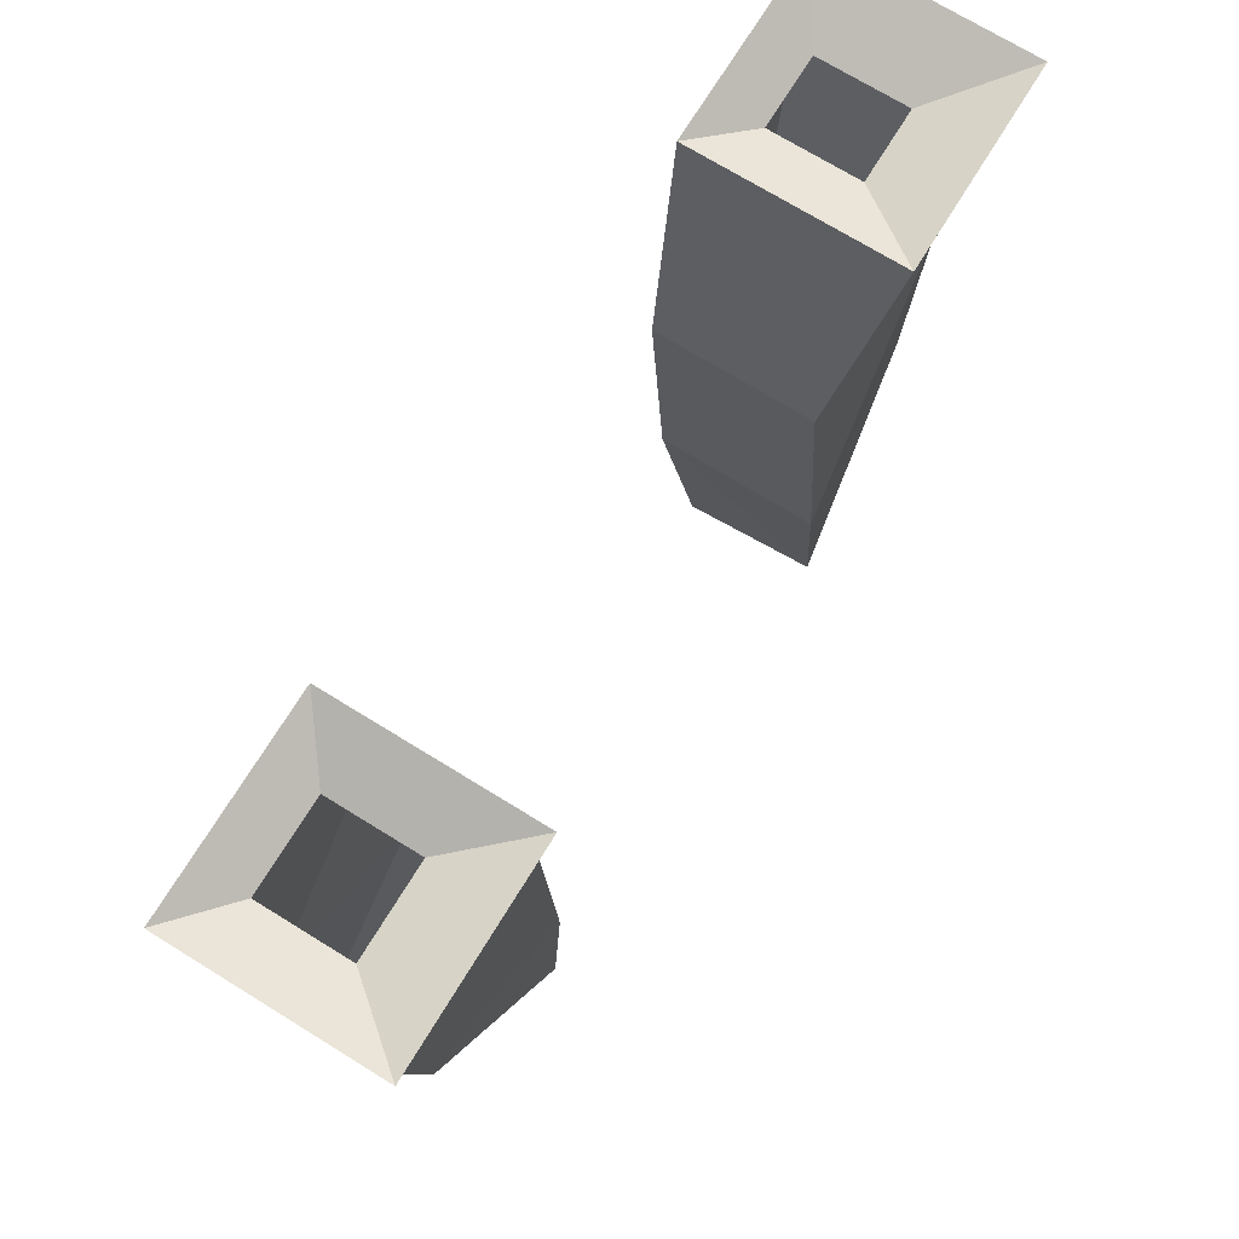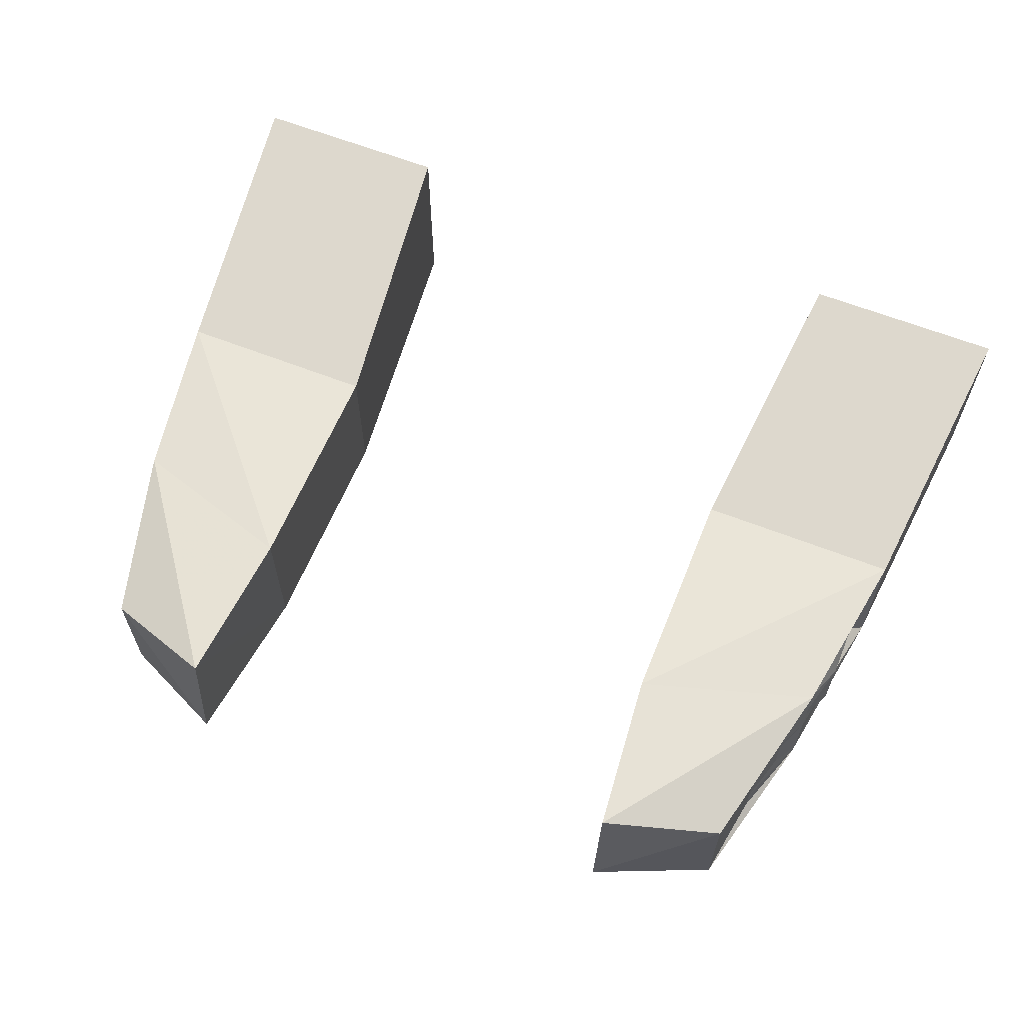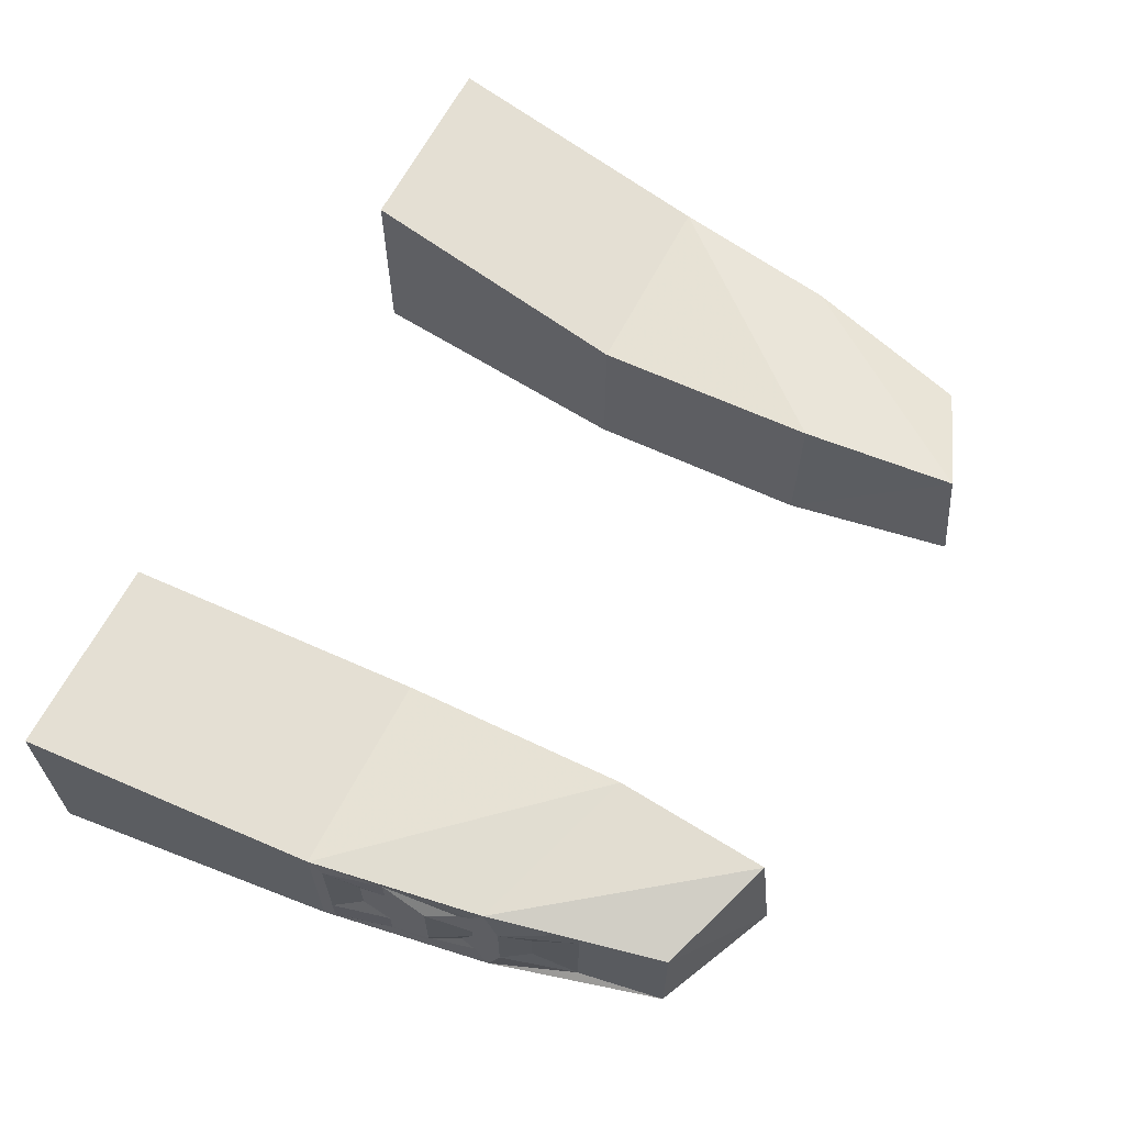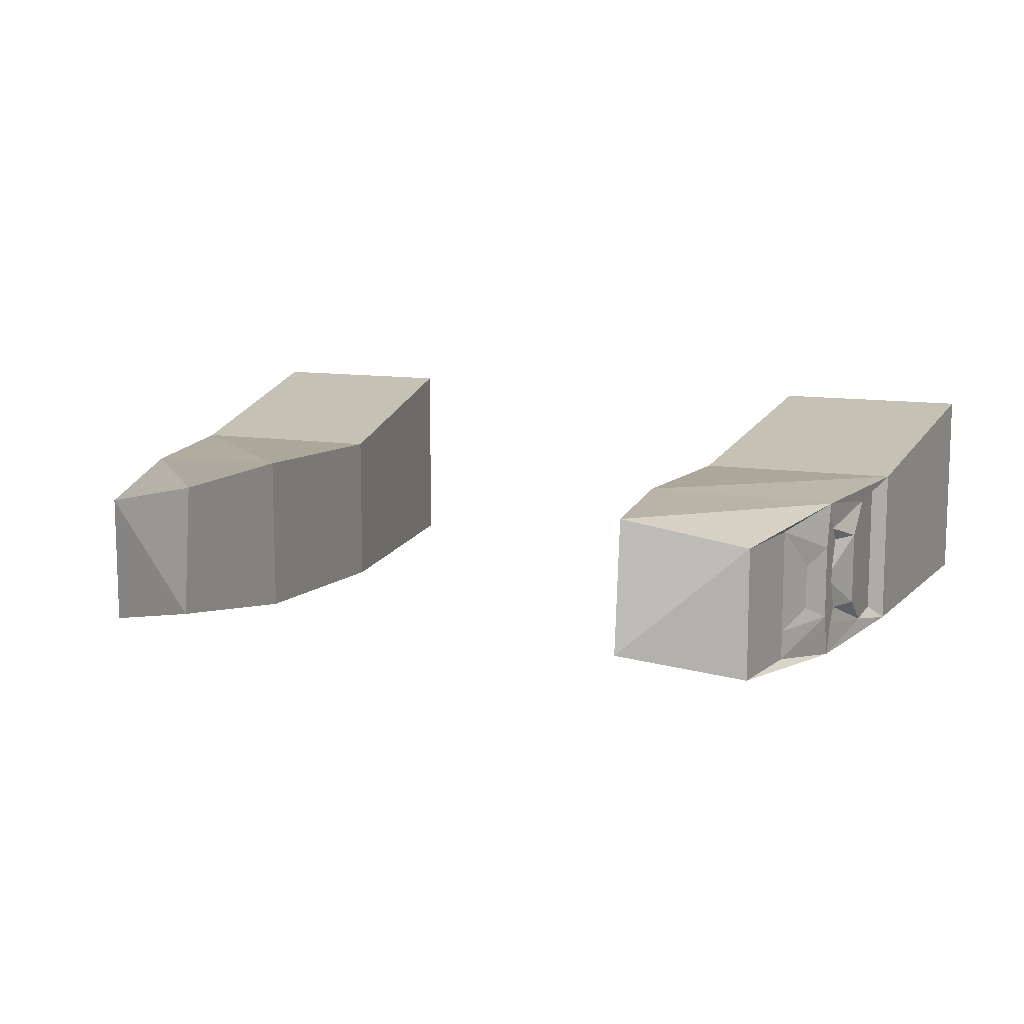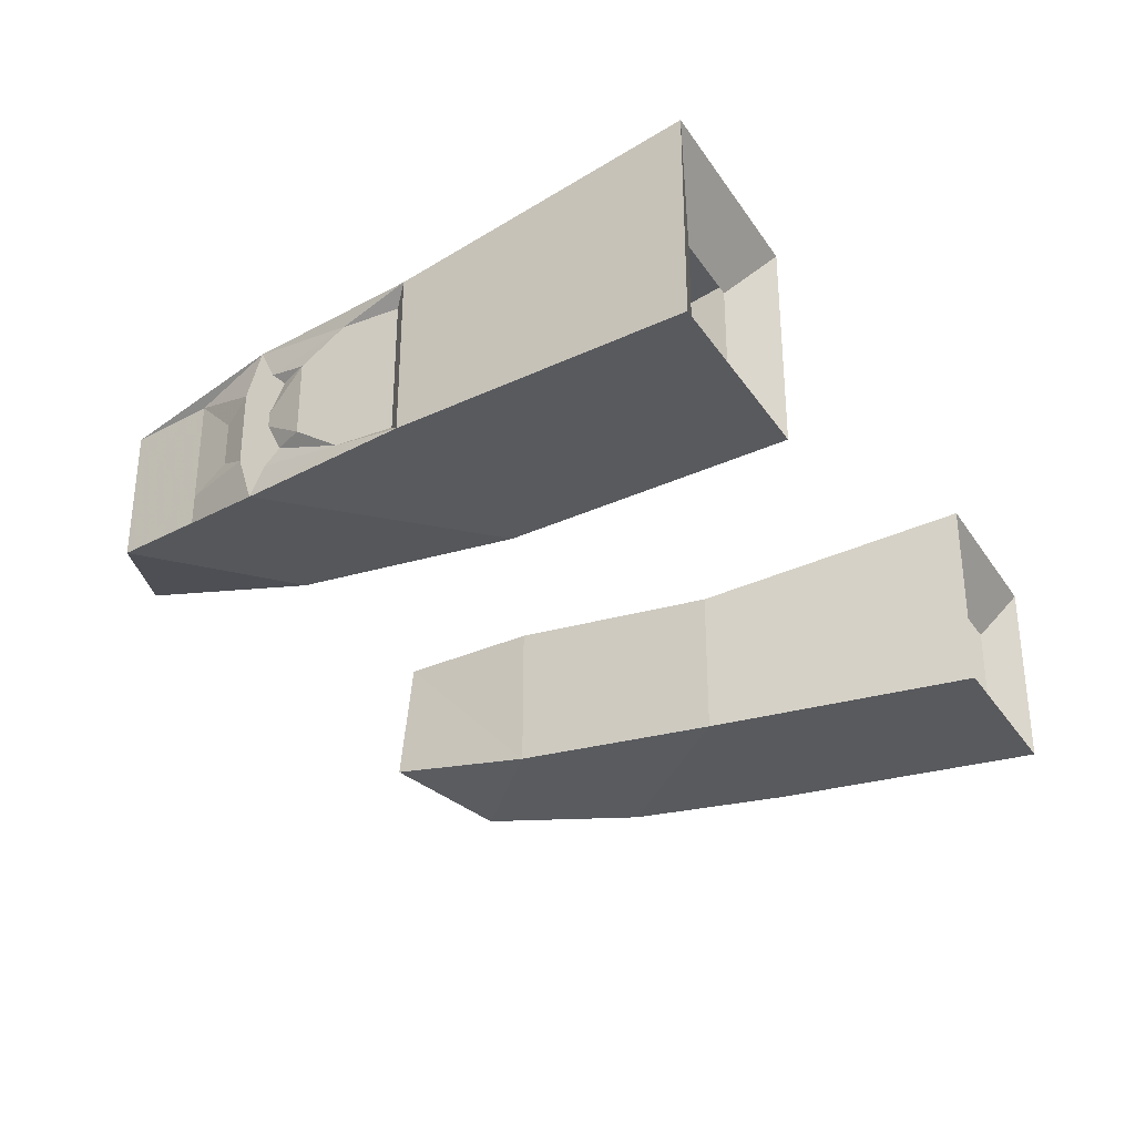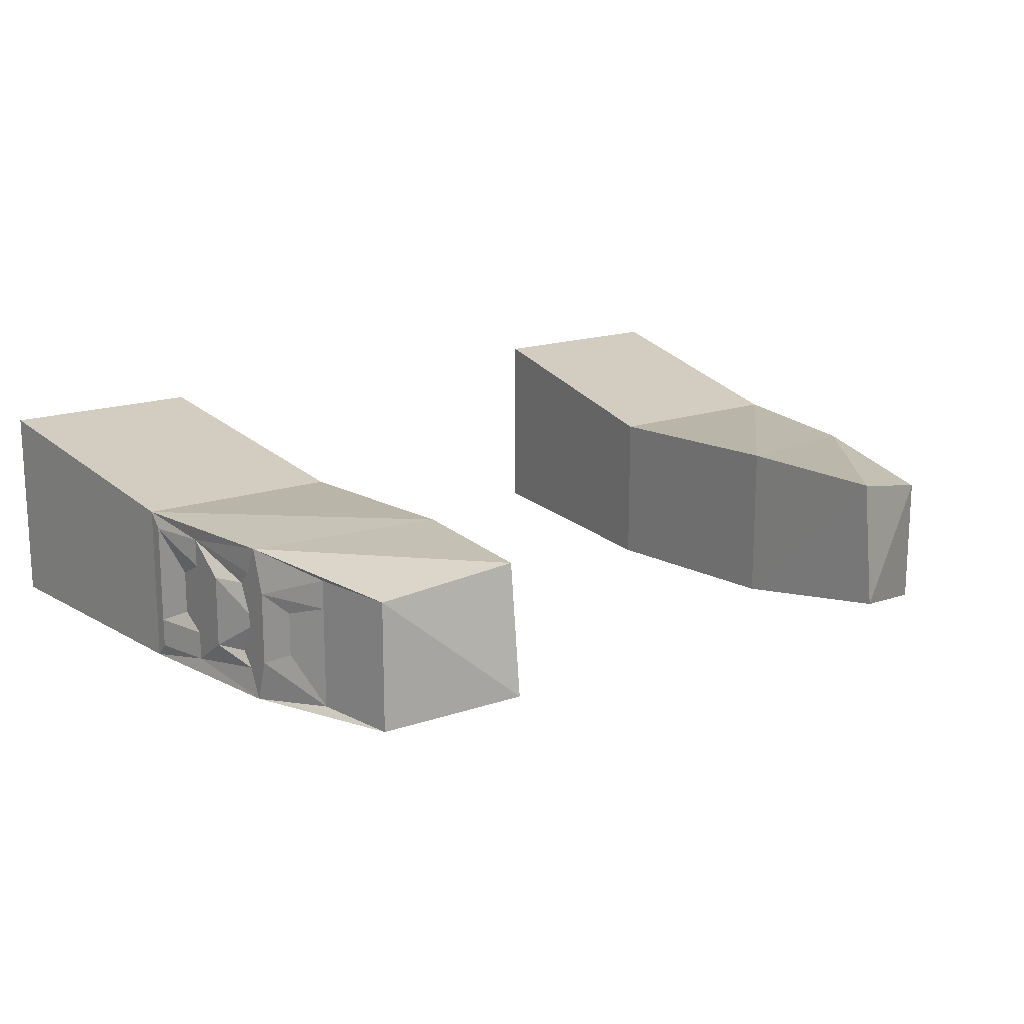
<metadata>
{"format":"obj","ext":"obj","renderer":"f3d","projection":"perspective","resolution":1024,"background":"white","views":[{"elev":72.4,"azim":-58.4,"up":"+Y"},{"elev":63.1,"azim":21.6,"up":"+Z"},{"elev":63.5,"azim":-62.9,"up":"+Z"},{"elev":11.4,"azim":20.2,"up":"+Z"},{"elev":-31.2,"azim":118.1,"up":"+Z"},{"elev":16.8,"azim":-34.7,"up":"+Z"}]}
</metadata>
<code>
v -0.1172 -1.125 0.05469
v -0.1172 -1 0.04688
v -0.2266 -1 0.04688
v -0.2109 -1.094 0.04688
v -0.125 -1.211 0.05469
v -0.1172 -1.125 -0.03125
v -0.1172 -1 -0.03906
v -0.1328 -0.8438 0.07031
v -0.2422 -0.8438 0.07031
v -0.2422 -0.8438 -0.03906
v -0.2266 -1 -0.03906
v -0.2266 -1.008 -0.01562
v -0.2266 -1.008 0.02344
v -0.2266 -1.008 0.03906
v -0.2188 -1.039 0.03906
v -0.2109 -1.086 0.03125
v -0.2109 -1.102 0.02344
v -0.1953 -1.141 0.03906
v -0.1875 -1.188 0.03906
v -0.125 -1.219 -0.01562
v -0.1875 -1.188 -0.03125
v -0.2109 -1.094 -0.03906
v -0.1328 -0.8438 -0.03906
v -0.1641 -0.8594 -0.01562
v -0.1641 -0.8594 0.03125
v -0.2109 -0.8594 0.03125
v -0.2109 -0.8594 -0.01562
v -0.1953 -1.141 0.02344
v -0.1953 -1.141 -0.01562
v -0.1953 -1.141 -0.03125
v -0.2109 -1.102 -0.01562
v -0.2109 -1.094 0
v -0.2109 -1.086 -0.02344
v -0.2188 -1.039 -0.03125
v -0.2266 -1.008 -0.03125
v -0.2188 -1.039 -0.01562
v -0.2188 -1.023 -0.007812
v -0.2188 -1.023 0.01562
v -0.2188 -1.039 0.02344
v -0.2188 -1.062 0.02344
v -0.2109 -1.078 0.02344
v -0.2109 -1.086 0.007812
v -0.2109 -1.094 0.007812
v -0.2031 -1.117 0.01562
v 0.1641 -0.8594 -0.01562
v 0.2031 -0.8594 -0.01562
v 0.2422 -0.8438 -0.03906
v 0.1328 -0.8438 -0.03906
v 0.1641 -0.8594 0.03125
v 0.1328 -0.8438 0.07031
v 0.2031 -0.8594 0.03125
v 0.2422 -0.8438 0.07031
v 0.2266 -1 0.04688
v 0.2266 -1 -0.03906
v 0.1172 -1 -0.03906
v 0.1172 -1 0.04688
v 0.1172 -1.125 0.05469
v 0.2109 -1.094 0.04688
v 0.2188 -1.039 0.03906
v 0.2188 -1.008 0.03906
v 0.2188 -1.008 0.02344
v 0.2188 -1.008 -0.01562
v 0.2188 -1.008 -0.03125
v 0.2188 -1.039 -0.03125
v 0.2109 -1.094 -0.03906
v 0.1172 -1.125 -0.03125
v 0.1875 -1.188 0.03906
v 0.125 -1.211 0.05469
v 0.125 -1.219 -0.01562
v 0.1875 -1.188 -0.03125
v 0.1953 -1.141 -0.01562
v 0.1953 -1.141 0.02344
v 0.1953 -1.141 0.03906
v 0.1953 -1.141 -0.03125
v 0.2109 -1.102 -0.01562
v 0.2031 -1.117 -0.007812
v 0.2031 -1.117 0.01562
v 0.2109 -1.102 0.02344
v 0.2109 -1.094 0.007812
v 0.2109 -1.086 0.03125
v 0.2188 -1.062 0.02344
v 0.2188 -1.039 0.02344
v 0.2188 -1.023 0.01562
v 0.2188 -1.023 -0.007812
v 0.2188 -1.039 -0.01562
v 0.2188 -1.062 -0.01562
v 0.2109 -1.078 -0.01562
v 0.2109 -1.086 -0.02344
v 0.2109 -1.086 0
v 0.2109 -1.094 0
v 0.2109 -1.086 0.007812
v 0.2109 -1.078 0.02344
v -0.2031 -1.117 -0.007812
v -0.2188 -1.062 -0.01562
v -0.2109 -1.086 0
v -0.2109 -1.078 -0.01562
f 1 2 3
f 1 3 4
f 1 4 5
f 1 5 6
f 1 6 7
f 1 7 2
f 4 19 5
f 5 20 6
f 6 20 21
f 6 21 22
f 6 22 7
f 7 22 11
f 53 56 57
f 53 57 58
f 54 65 55
f 55 65 66
f 55 66 57
f 55 57 56
f 67 58 68
f 68 58 57
f 68 57 66
f 68 66 69
f 69 66 70
f 70 66 65
f 2 7 8
f 2 8 3
f 3 8 9
f 3 9 10
f 3 10 11
f 7 11 10
f 7 10 23
f 7 23 8
f 8 23 24
f 8 24 25
f 8 25 9
f 9 25 26
f 9 26 10
f 10 26 27
f 10 27 23
f 23 27 24
f 45 46 47
f 45 47 48
f 45 48 49
f 49 48 50
f 49 50 51
f 51 50 52
f 51 52 46
f 46 52 47
f 47 52 53
f 47 53 54
f 47 54 55
f 47 55 48
f 48 55 50
f 50 55 56
f 50 56 53
f 50 53 52
f 3 11 12
f 3 12 13
f 3 13 14
f 3 14 15
f 3 15 4
f 4 15 16
f 4 16 17
f 4 17 18
f 4 18 19
f 5 19 20
f 20 19 21
f 21 19 28
f 21 28 29
f 21 29 30
f 21 30 22
f 22 30 31
f 22 31 32
f 22 32 33
f 22 33 34
f 22 34 11
f 11 34 35
f 11 35 12
f 12 37 38
f 12 38 13
f 14 39 15
f 15 39 40
f 16 43 17
f 17 43 31
f 18 28 19
f 53 58 59
f 53 59 60
f 53 60 61
f 53 61 54
f 54 61 62
f 54 62 63
f 54 63 64
f 54 64 65
f 67 68 69
f 67 69 70
f 67 70 71
f 67 71 72
f 67 72 73
f 67 73 58
f 70 65 74
f 70 74 71
f 71 76 77
f 71 77 72
f 73 78 58
f 58 78 79
f 58 79 80
f 58 80 59
f 59 81 82
f 59 82 60
f 61 83 84
f 61 84 62
f 63 85 64
f 64 85 86
f 64 88 65
f 65 88 75
f 65 75 74
f 89 87 86
f 89 86 81
f 89 81 91
f 89 91 90
f 90 91 79
f 90 79 78
f 90 78 75
f 90 75 88
f 92 91 81
f 81 86 85
f 81 85 82
f 44 93 28
f 28 93 29
f 39 36 94
f 39 94 40
f 40 94 42
f 40 42 41
f 34 94 36
f 34 36 35
f 43 42 95
f 43 95 32
f 43 32 31
f 95 94 96
f 94 95 42
f 12 35 36
f 12 36 37
f 13 38 14
f 14 38 39
f 15 40 41
f 15 41 16
f 16 41 42
f 16 42 43
f 17 31 44
f 17 44 28
f 17 28 18
f 71 74 75
f 71 75 76
f 72 77 73
f 73 77 78
f 59 80 81
f 60 82 61
f 61 82 83
f 62 84 63
f 63 84 85
f 64 86 87
f 64 87 88
f 76 75 78
f 76 78 77
f 83 82 85
f 83 85 84
f 89 90 88
f 89 88 87
f 92 80 79
f 92 79 91
f 92 81 80
f 30 29 93
f 30 93 31
f 31 93 44
f 39 38 37
f 39 37 36
f 32 95 96
f 32 96 33
f 33 96 94
f 33 94 34

</code>
